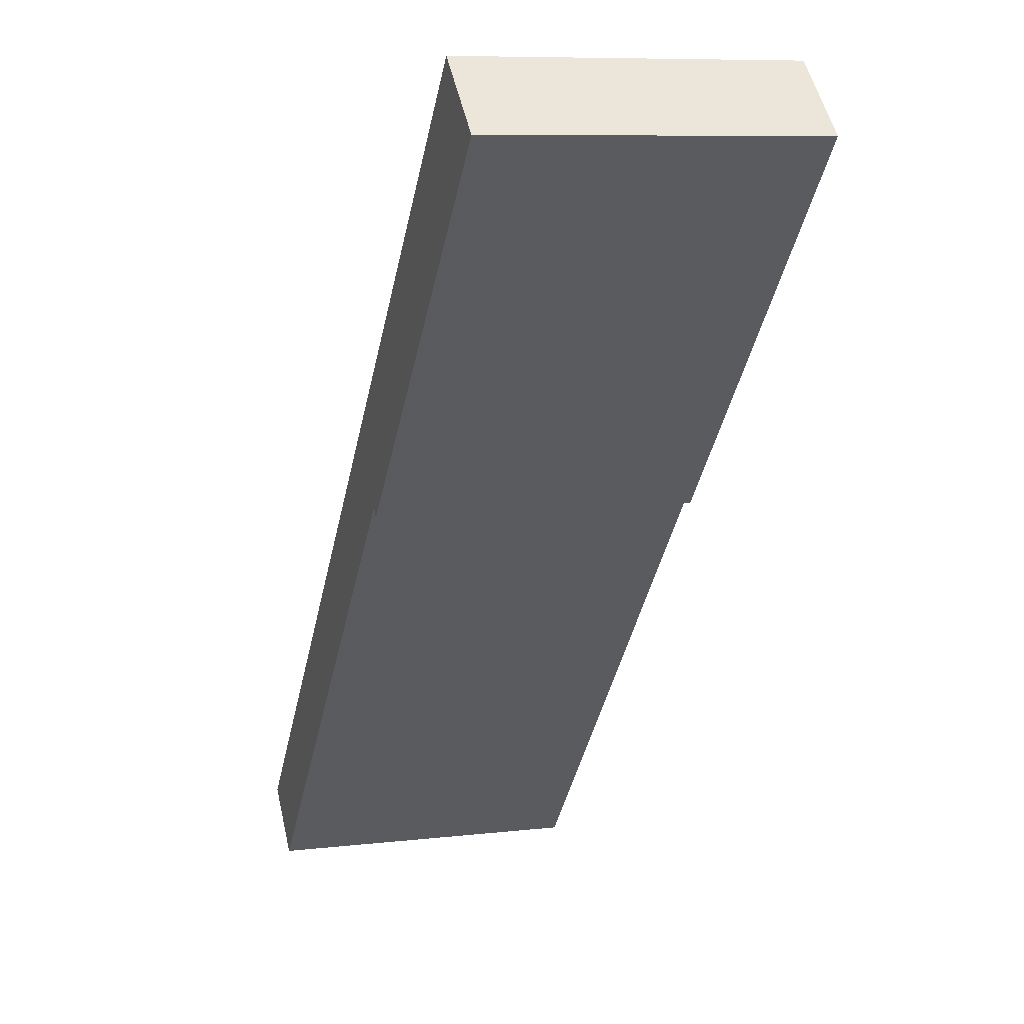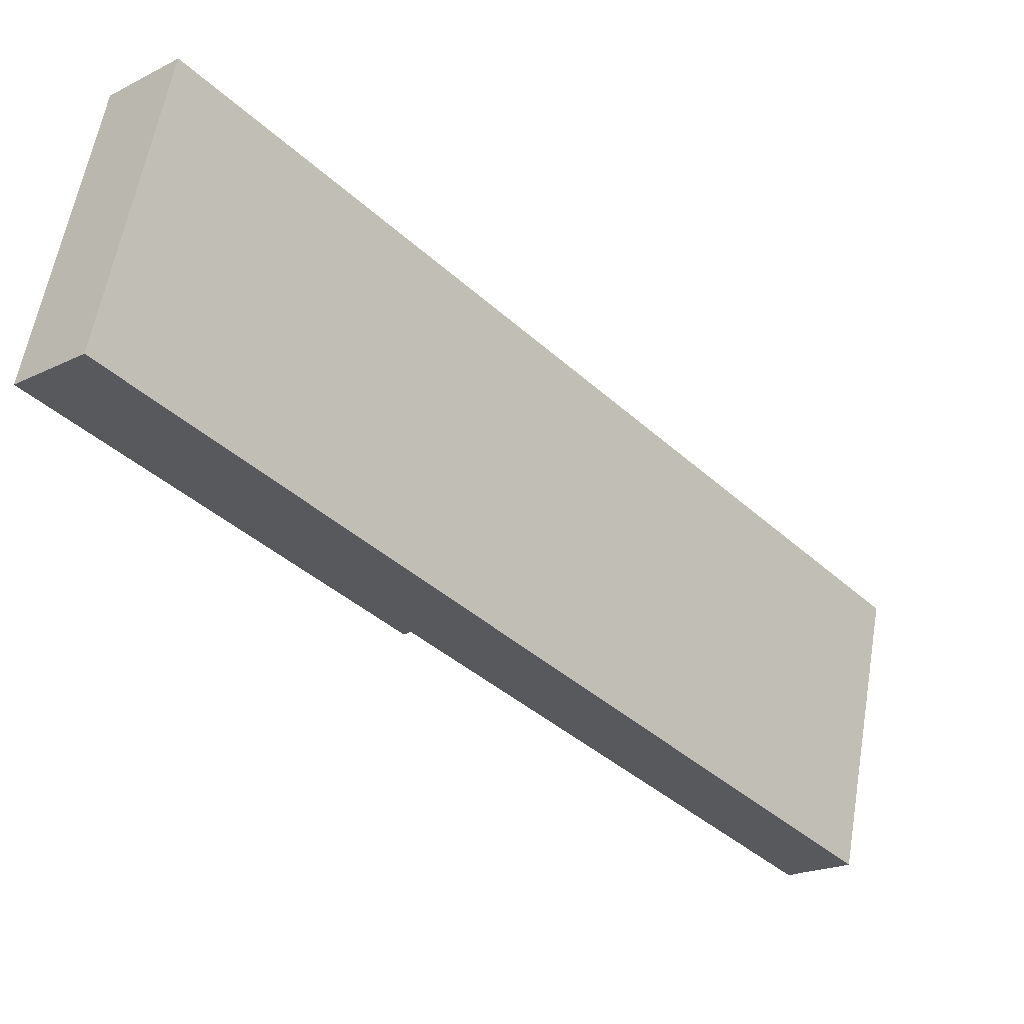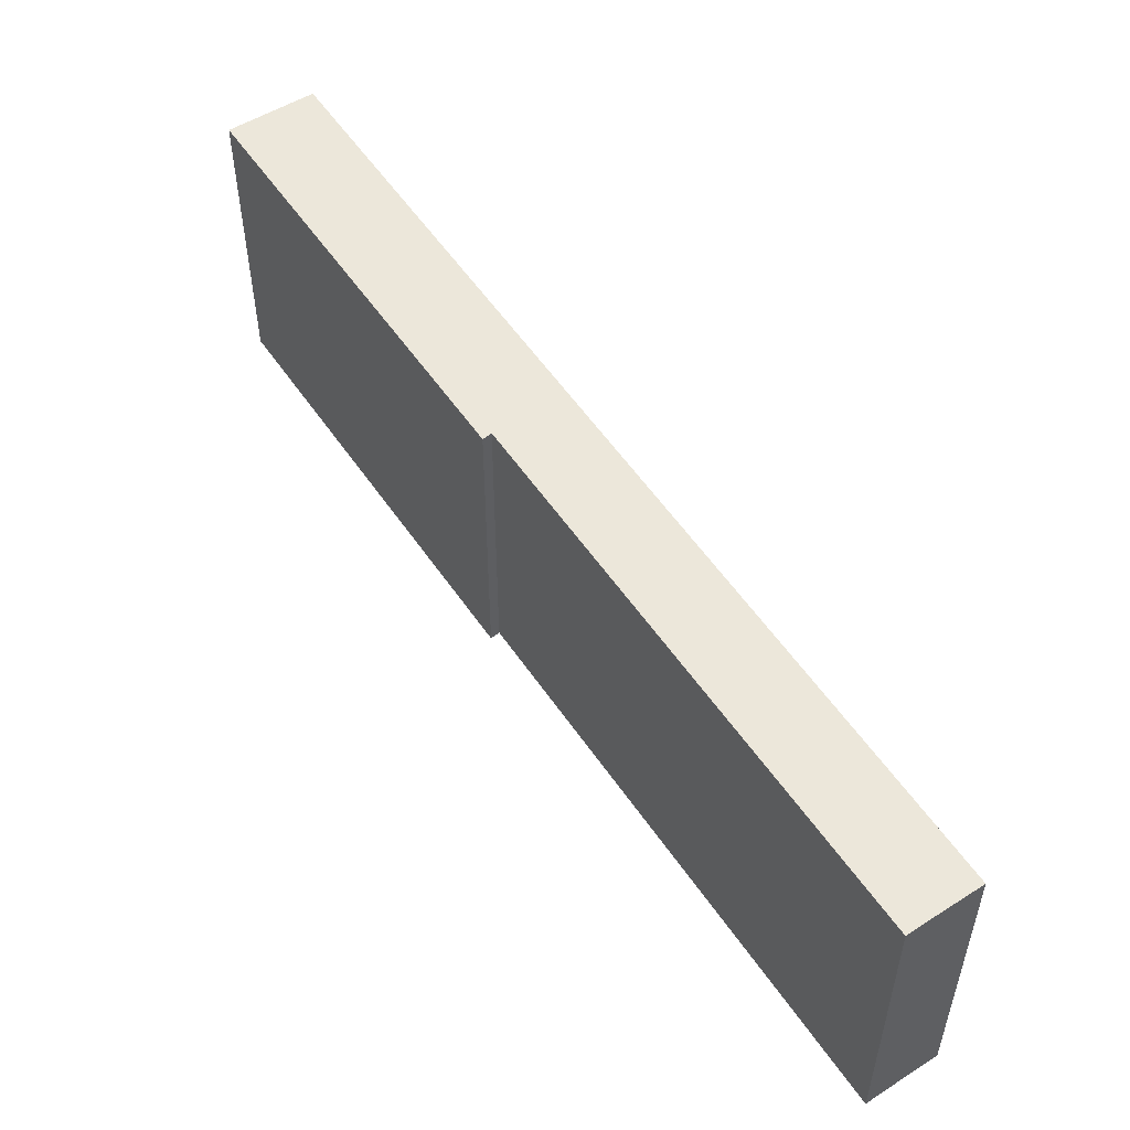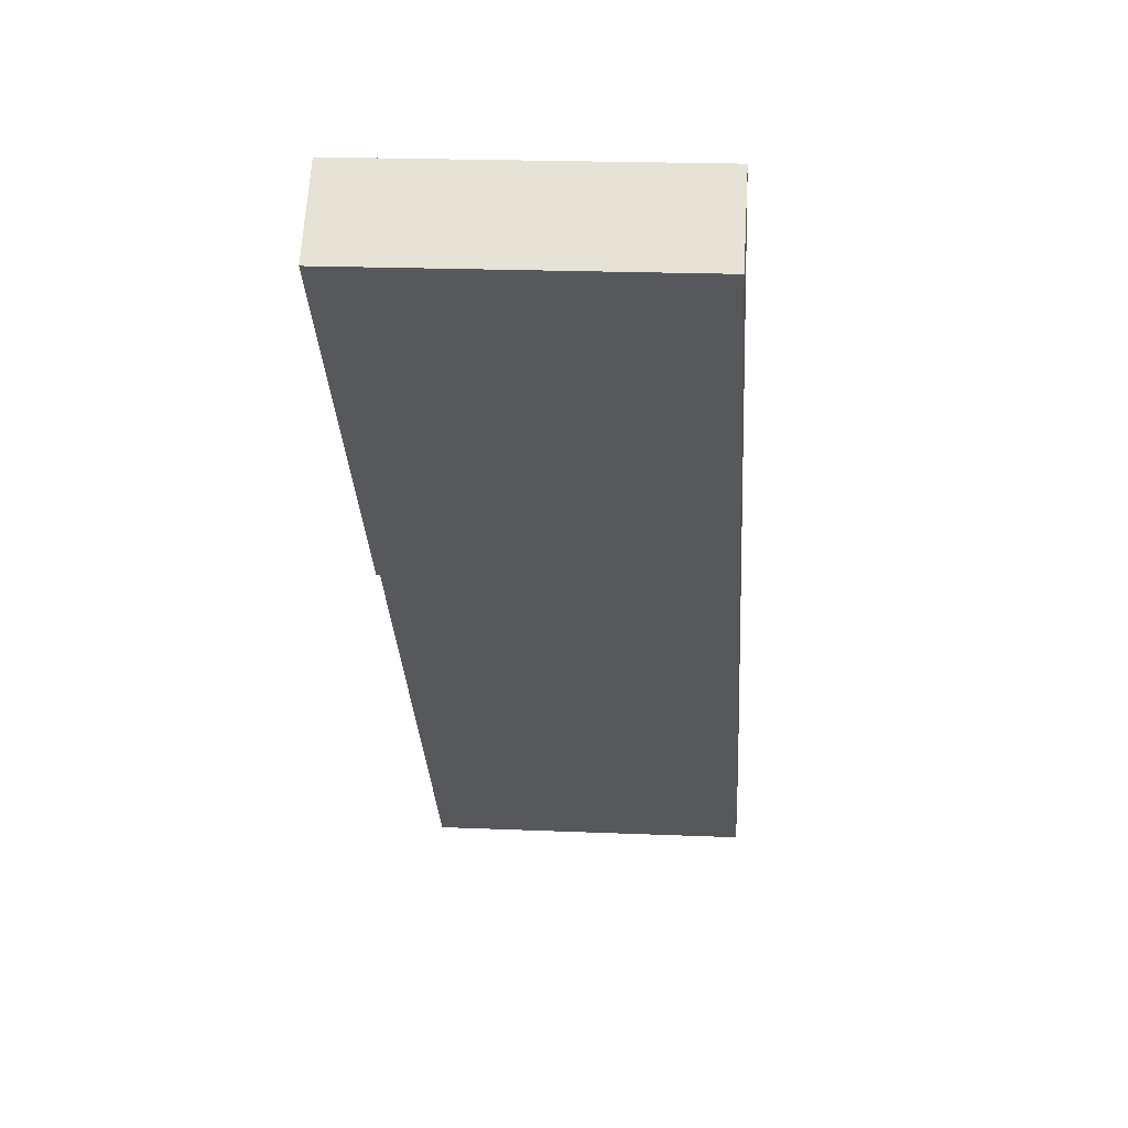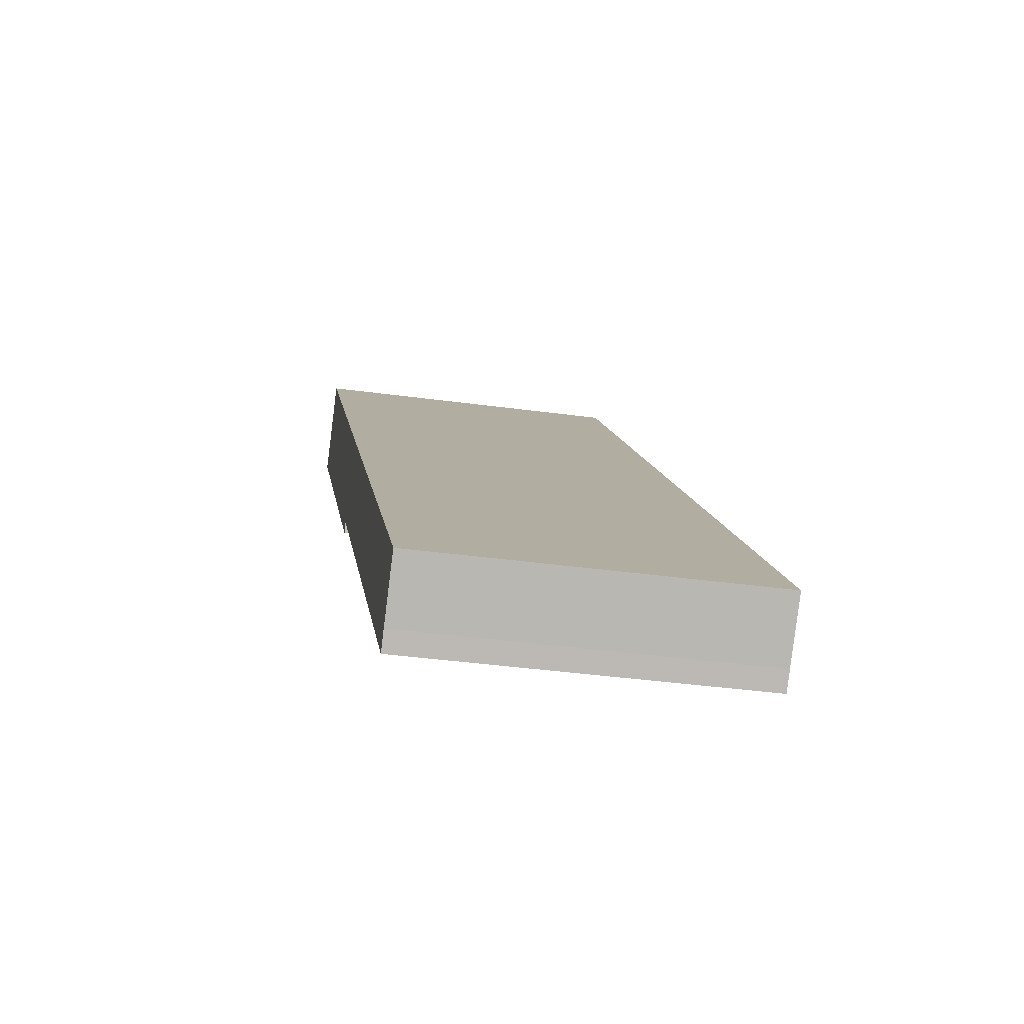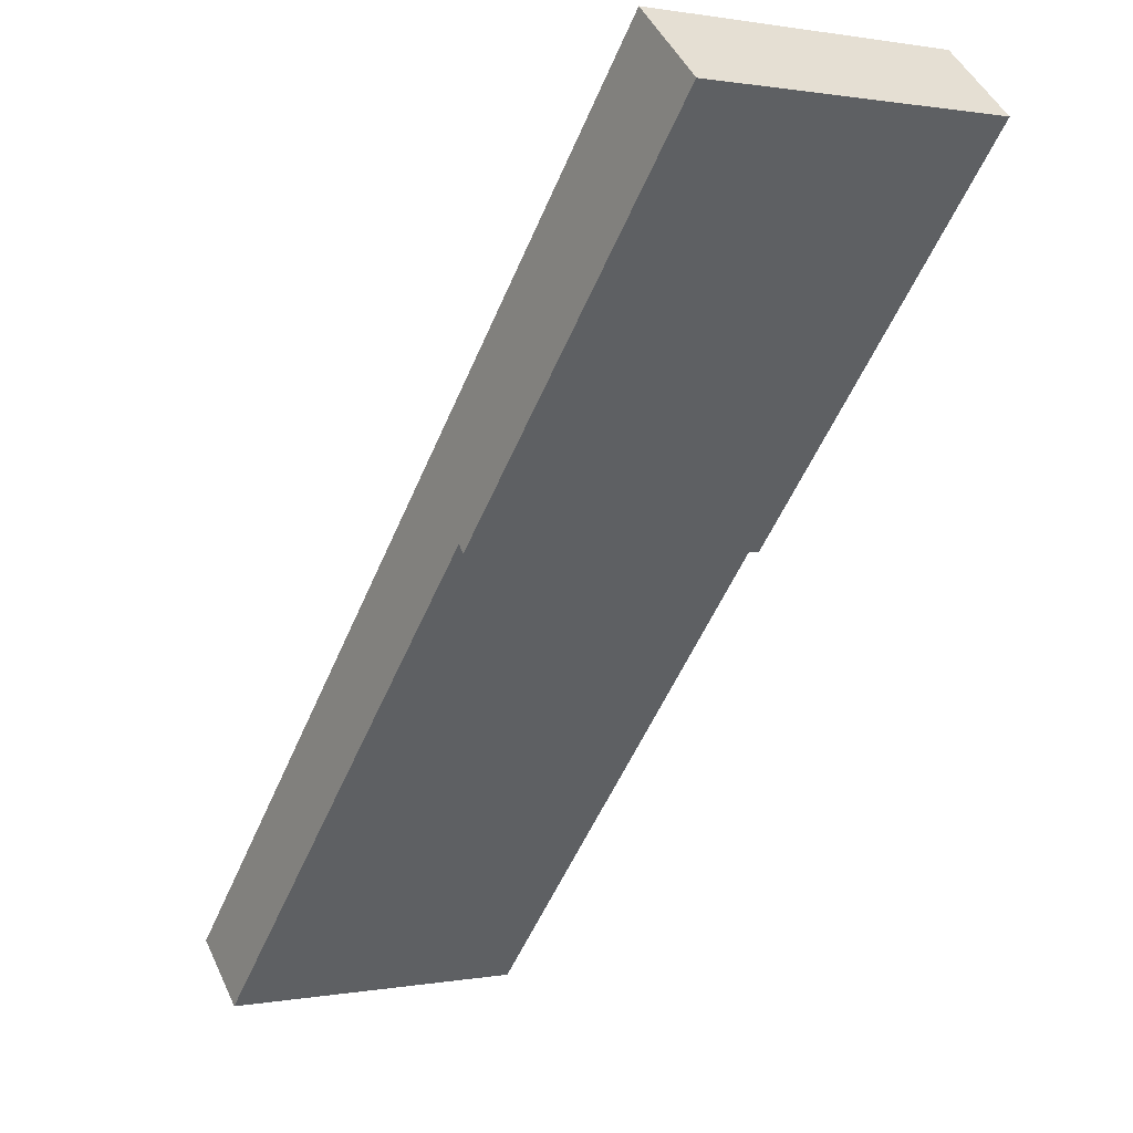
<metadata>
{"format":"obj","ext":"obj","renderer":"f3d","projection":"perspective","resolution":1024,"background":"white","views":[{"elev":8.5,"azim":72.5,"up":"+Z"},{"elev":59.8,"azim":-170.2,"up":"+Z"},{"elev":53.8,"azim":-171.1,"up":"+Y"},{"elev":19.9,"azim":94.5,"up":"+Z"},{"elev":-39.0,"azim":-99.7,"up":"+Z"},{"elev":0.8,"azim":55.3,"up":"+Z"}]}
</metadata>
<code>
v  1.224 8.557 -1.147
v  12.6 8.557 10.62
v  1.605 8.557 -1.519
v  0 8.557 5.24e-16
v  11.33 8.557 12.59
v  21.4 8.557 19.9
v  12.79 8.557 10.4
v  19.47 8.557 21.63
v  19.47 -1.325e-15 21.63
v  21.4 -1.218e-15 19.9
v  12.79 -6.371e-16 10.4
v  12.6 -6.504e-16 10.62
v  1.605 9.301e-17 -1.519
v  1.224 7.023e-17 -1.147
v  0 0 0
v  11.33 -7.707e-16 12.59
g defaultobject
f 1 2 3
f 2 1 4
f 2 4 5
f 2 6 7
f 6 2 5
f 6 5 8
f 9 6 8
f 6 9 10
f 10 7 6
f 7 10 11
f 12 3 2
f 3 12 13
f 11 2 7
f 2 11 12
f 13 1 3
f 1 13 14
f 14 4 1
f 4 14 15
f 5 9 8
f 9 5 16
f 16 5 4
f 16 4 15
f 10 12 11
f 12 10 16
f 16 10 9
f 12 14 13
f 14 12 15
f 15 12 16

</code>
